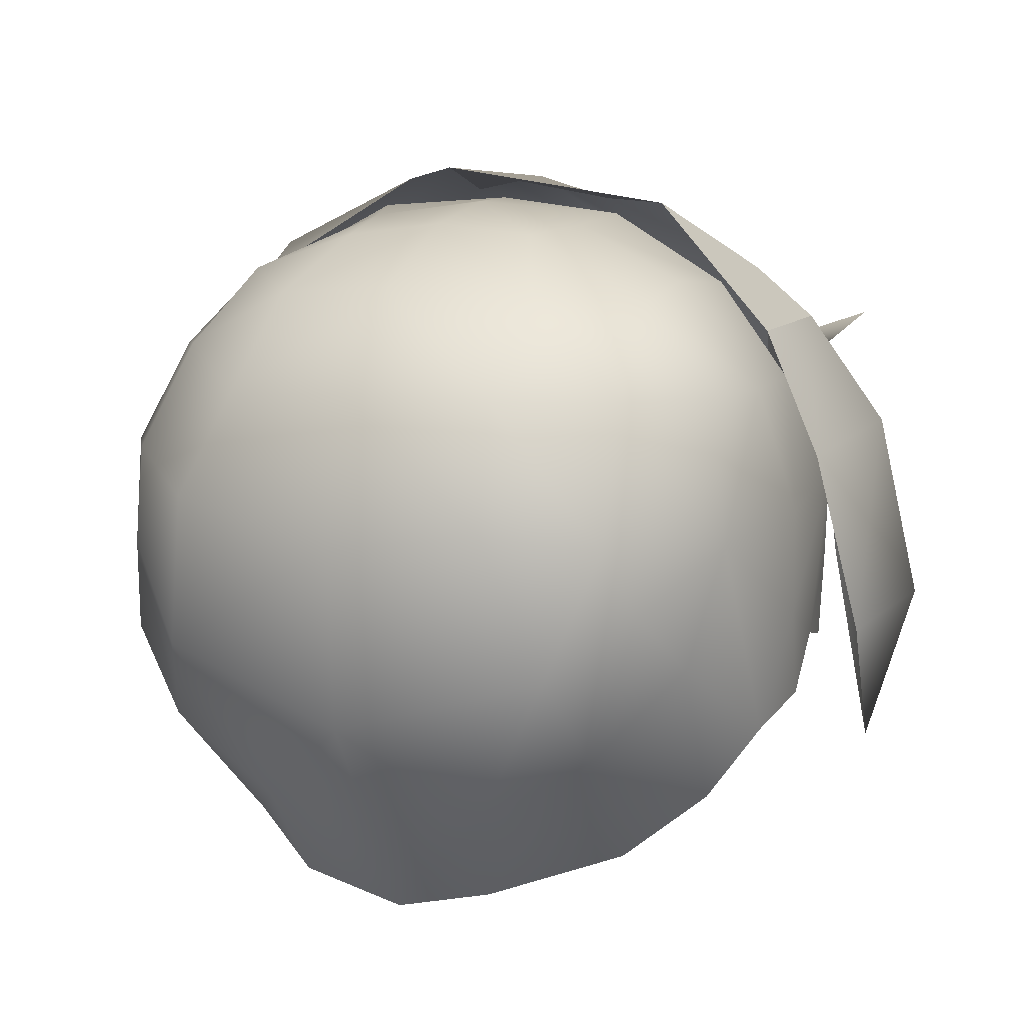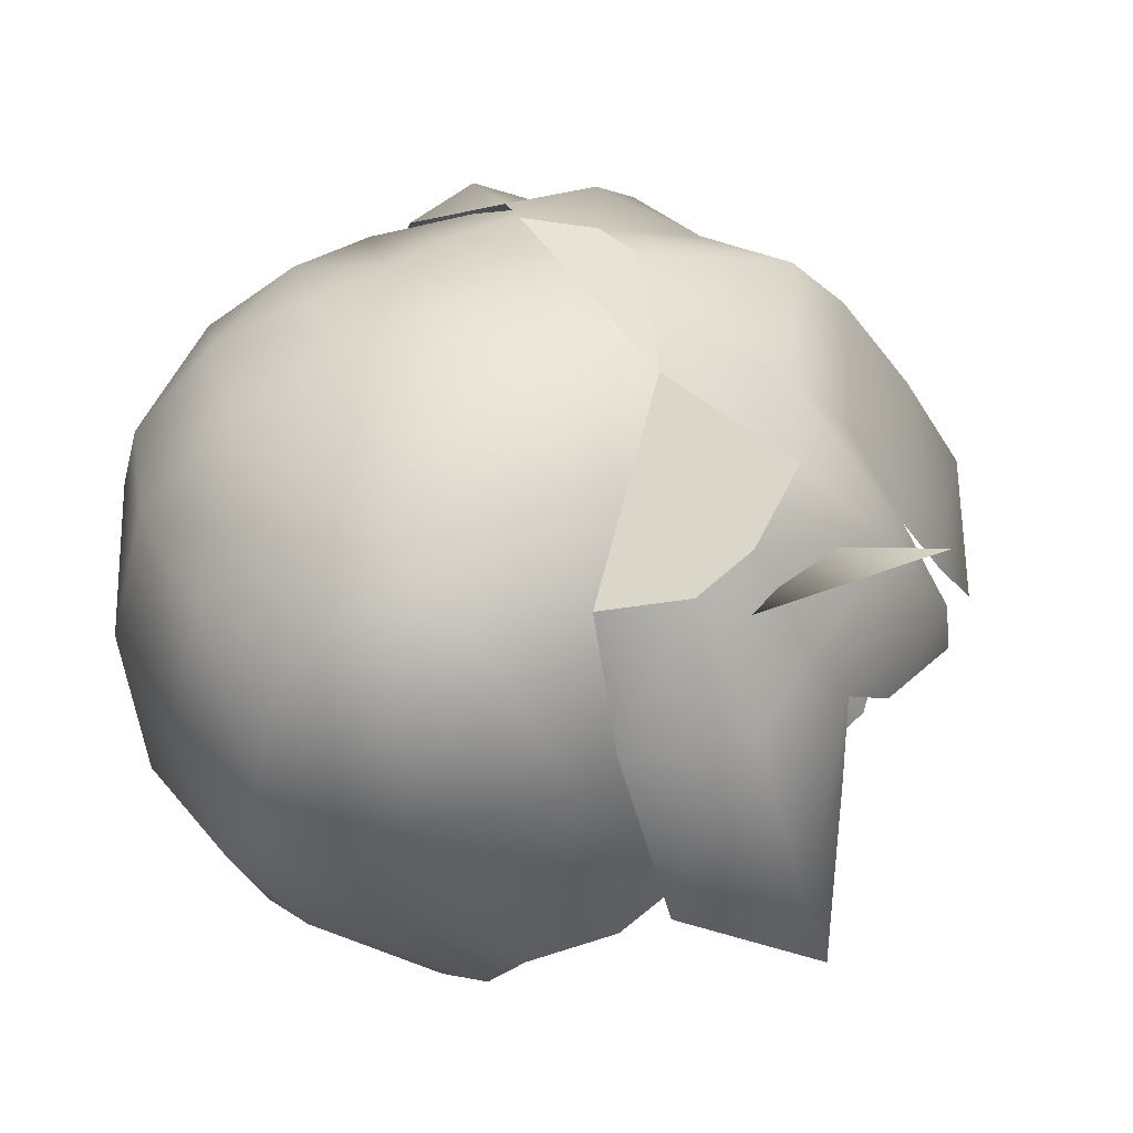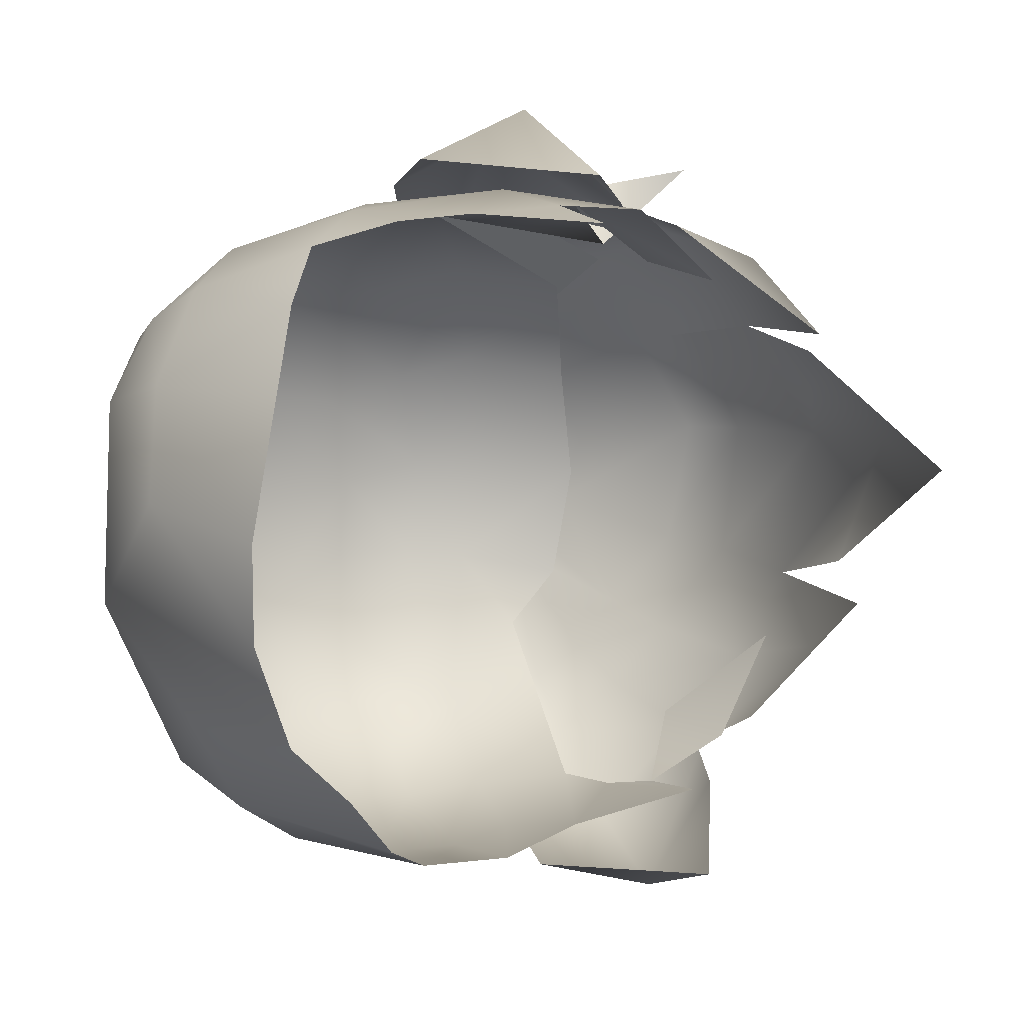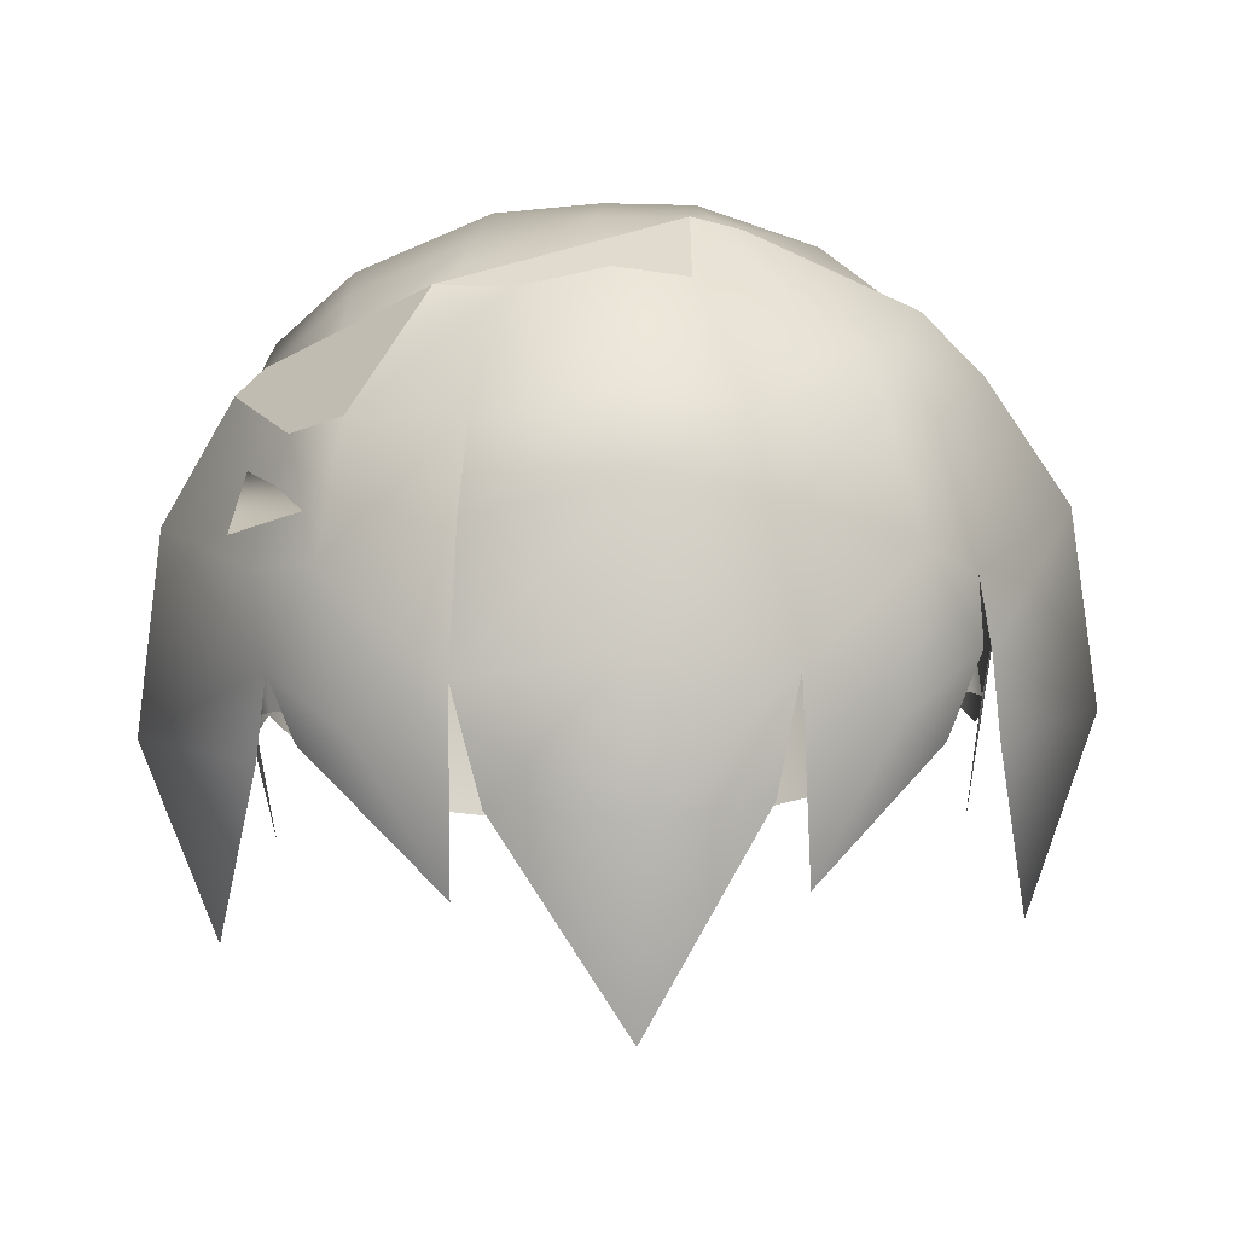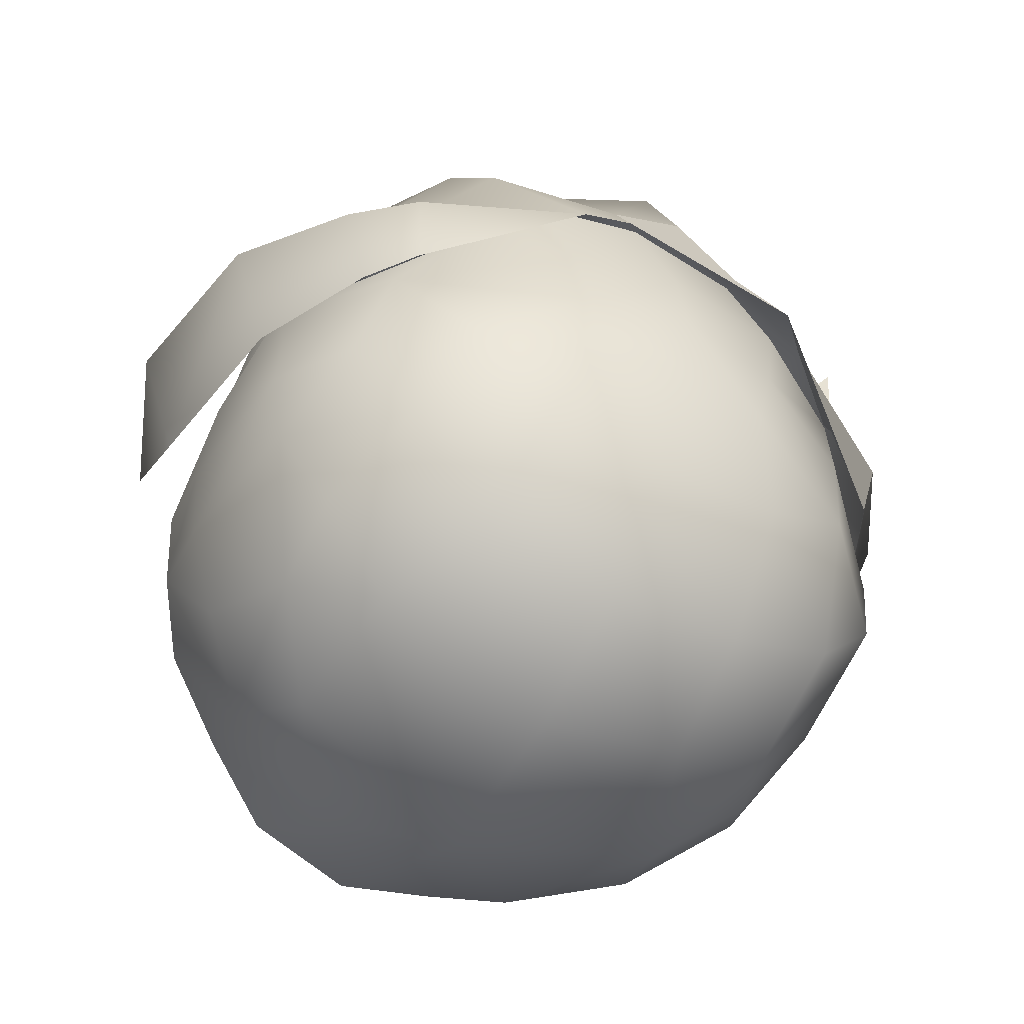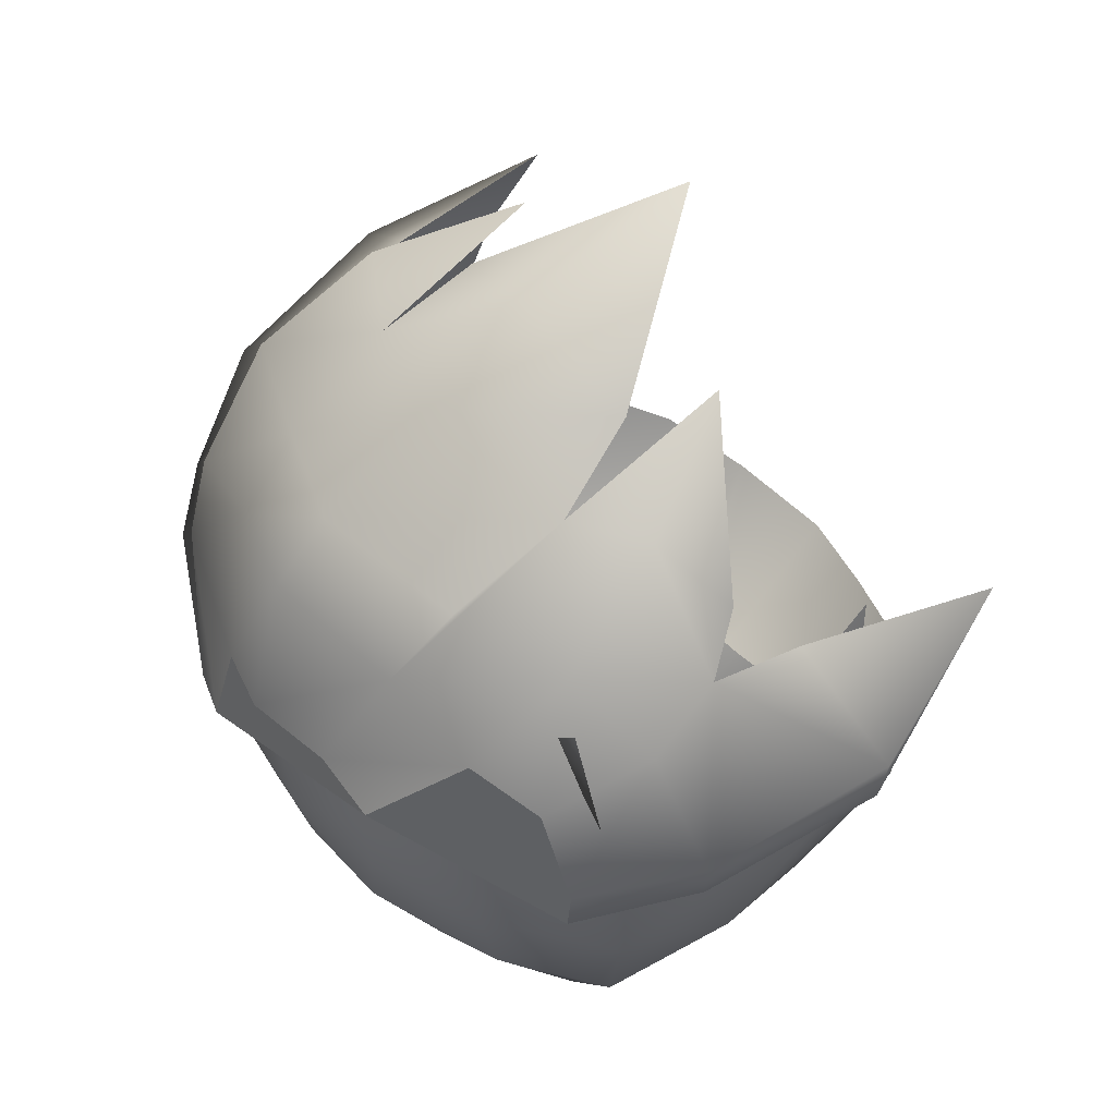
<metadata>
{"format":"obj","ext":"obj","renderer":"f3d","projection":"perspective","resolution":1024,"background":"white","views":[{"elev":9.4,"azim":-155.2,"up":"+Y"},{"elev":39.7,"azim":-106.5,"up":"+Y"},{"elev":-78.9,"azim":-79.2,"up":"+Y"},{"elev":27.1,"azim":-0.6,"up":"+Y"},{"elev":-60.2,"azim":151.8,"up":"+Z"},{"elev":54.3,"azim":-125.9,"up":"+Z"}]}
</metadata>
<code>
o model459.004
v 1.1 14.06 -1.346
v 1.116 15.63 0.5901
v 1.51 15.45 0.2906
v 1.604 15.23 -0.0817
v 1.544 14.8 0.0992
v -0.6172 15.61 0.6351
v -1.022 15.42 0.3564
v -1.129 15.2 -0.0107
v -1.049 14.77 0.1666
v -0.7056 16.18 0.3648
v -1.073 15.89 0.0612
v -1.221 15.6 -0.2535
v -1.188 14.9 -0.3876
v -1.232 14.7 -0.7082
v -1.201 14.61 -1.084
v -1 14.32 -1.189
v -0.6622 14.04 -1.3
v 1.621 14.65 -1.155
v 1.682 14.73 -0.7839
v 1.436 14.35 -1.252
v 1.65 14.93 -0.4614
v 1.679 15.57 -0.2902
v 1.476 15.92 0.051
v 1.433 16.18 -1.359
v 1.56 15.77 -1.579
v 1.648 15.86 -1.278
v 1.656 15.08 -1.399
v 1.715 15.15 -1.029
v -0.7431 14.6 -1.863
v -1.084 14.98 -1.667
v -1.193 15.47 -1.529
v -1.287 15.1 -0.9221
v 1.19 14.62 -1.902
v 1.478 14.95 -1.741
v 1.313 15.39 -2.008
v -0.2414 16.7 -1.349
v 0.1842 16.74 -1.35
v -0.4024 16.48 -1.687
v 0.174 16.51 -1.854
v -0.4147 16.09 -2.126
v 0.1691 16.1 -2.241
v -0.4348 15.57 -2.263
v 0.1725 15.51 -2.398
v -0.6612 14.98 -2.146
v 0.1842 14.74 -2.32
v -0.2862 14.32 -1.952
v 0.5551 16.69 -1.462
v 0.683 16.46 -1.825
v 0.7432 16.07 -2.163
v 0.9718 15.63 -2.211
v 1.031 15 -2.19
v 0.684 14.34 -1.99
v -0.9684 15.23 -1.917
v -1.178 16.32 -0.4218
v -1.101 16.28 -0.7855
v -1.325 15.75 -0.755
v -1.462 15.86 -0.2681
v -1.46 14.97 -0.5708
v -1.582 15.07 -0.0848
v -1.288 14.31 0.1731
v -1.097 15.15 0.2594
v -1.041 15.54 0.2788
v -1.101 15.87 0.0947
v -0.9532 16.31 -0.1128
v -0.1444 16.81 -0.2573
v -0.4295 16.8 -0.3254
v -0.7296 16.49 0.1383
v -0.2862 16.55 0.2647
v -0.8242 16.09 0.5042
v -0.3249 16.27 0.5145
v -0.6904 15.58 0.8318
v -0.3589 15.77 0.7628
v -0.3601 15.03 1.026
v -0.9236 15.37 0.5032
v 0.2115 16.91 -0.2202
v 0.2312 16.72 0.4451
v 0.2404 16.47 0.6821
v 0.2547 16 1.004
v -0.2417 15.39 0.9978
v 0.268 15.51 1.278
v 0.282 14.7 1.422
v 0.7654 15.4 0.9716
v 0.8606 15.78 0.7311
v 0.8013 16.28 0.4852
v 0.7425 16.56 0.238
v 0.5019 16.84 -0.2742
v 0.5014 16.95 -0.6006
v 1.045 16.68 -0.122
v 0.6975 16.9 -0.605
v 1.228 16.53 -0.321
v 1.36 16.59 -0.566
v 1.395 16.34 -0.1738
v 1.602 16.36 -0.494
v 1.538 15.84 0.1009
v 1.934 15.89 -0.3559
v 1.597 15.54 0.1717
v 2.062 15.11 -0.1823
v 1.644 15.19 0.1889
v 1.794 14.35 0.093
v 1.297 16.48 -0.8625
v 1.464 16.28 -0.8646
v 1.724 15.79 -0.8342
v 1.834 15.01 -0.6565
v 1.18 16.51 0.0886
v 1.304 16.11 0.4489
v 1.2 15.61 0.7827
v 0.894 15.05 0.9933
v 1.411 15.33 0.4403
v 1.559 15.59 0.2028
v -0.8317 16.15 0.1701
v -1.125 16.07 -0.596
v 1.733 15.36 -0.8027
v -0.8683 15.51 -2.043
v 1.367 16.4 -1.021
v 1.061 16.64 -0.6417
v 1.658 15.78 -0.4915
v 1.647 15.87 -0.9347
v -1.102 16.26 0.6229
v 1.158 16.23 -1.768
v 1.319 15.79 -1.943
v 1.042 16.53 -1.413
v -1.136 16.08 -1.534
v -1.185 16.07 -1.123
v -0.8764 16.08 -1.888
v -1.276 15.54 -0.8913
v -0.7935 16.44 -1.405
v 0.1636 16.82 -0.9824
v -0.3048 16.73 -0.9665
v 0.5992 16.76 -1.12
v -0.7809 16.5 -1.001
v 0.1992 16.82 -0.659
v 0.6925 16.79 -0.8459
v -0.328 16.76 -0.6133
v -0.803 16.47 -0.5523
v 0.3628 16.78 -0.1986
v 0.8561 16.75 -0.3855
v -0.1644 16.72 -0.1529
v -0.6394 16.43 -0.09186
v 0.2858 13.77 -1.565
v -0.1165 13.85 -1.496
v 0.7644 13.86 -1.519
f 6 10 11
f 25 24 26
f 25 26 27
f 27 26 28
f 27 28 18
f 18 28 19
f 29 17 16
f 29 16 30
f 30 16 15
f 30 15 31
f 31 15 32
f 20 1 33
f 20 33 18
f 18 33 34
f 18 34 27
f 27 34 35
f 27 35 25
f 36 37 38
f 38 37 39
f 38 39 40
f 40 39 41
f 40 41 42
f 42 41 43
f 42 43 44
f 44 43 45
f 44 45 46
f 37 47 48
f 37 48 39
f 39 48 49
f 39 49 41
f 41 49 50
f 41 50 43
f 43 50 51
f 43 51 45
f 45 51 52
f 44 46 29
f 44 29 53
f 53 29 30
f 53 30 31
f 11 110 111
f 112 21 19
f 19 28 112
f 13 12 32
f 32 14 13
f 14 32 15
f 53 31 113
f 113 44 53
f 44 113 42
f 51 50 35
f 35 33 51
f 33 35 34
f 52 51 33
f 114 115 116
f 114 116 117
f 117 116 112
f 117 112 26
f 26 112 28
f 116 22 21
f 21 112 116
f 114 117 26
f 26 24 114
f 111 110 118
f 50 120 35
f 35 120 25
f 25 120 119 24
f 50 49 119 120
f 114 24 119 121
f 48 121 119 49
f 40 42 113 124
f 31 122 124 113
f 32 12 125 31
f 123 122 31 125
f 111 123 125 12
f 123 126 122
f 122 126 124
f 38 40 124 126
f 48 47 121
f 38 126 36
f 123 130 126
f 126 130 128 36
f 36 128 127 37
f 121 47 129
f 37 127 129 47
f 111 134 130 123
f 128 130 134 133
f 127 128 133 131
f 129 127 131 132
f 114 121 129 132
f 114 132 115
f 133 134 138 137
f 132 131 135 136
f 131 133 137 135
f 132 136 115
f 134 111 138
f 29 46 140 17
f 46 45 139 140
f 52 33 1 141
f 45 52 141 139
f 6 11 7
f 7 11 12
f 7 12 8
f 8 12 13
f 8 13 9
f 22 4 5
f 5 21 22
f 23 3 4
f 2 3 23
f 12 11 111
f 54 55 56
f 54 56 57
f 57 56 58
f 57 58 59
f 59 58 60
f 59 60 61
f 59 61 62
f 59 62 57
f 57 62 63
f 57 63 54
f 54 63 64
f 65 66 67
f 65 67 68
f 68 67 69
f 72 71 73
f 69 63 62
f 69 62 71
f 71 62 74
f 71 74 73
f 75 65 68
f 75 68 76
f 76 68 70
f 76 70 77
f 77 70 72
f 77 72 78
f 78 72 79
f 78 79 80
f 80 79 81
f 80 81 82
f 80 82 83
f 80 83 78
f 78 83 84
f 78 84 77
f 77 84 85
f 77 85 76
f 76 85 86
f 76 86 75
f 87 86 88
f 87 88 89
f 89 88 90
f 89 90 91
f 91 90 92
f 91 92 93
f 93 92 94
f 93 94 95
f 95 94 96
f 95 96 97
f 97 96 98
f 97 98 99
f 100 91 101
f 101 91 93
f 101 93 102
f 102 93 95
f 102 95 103
f 103 95 97
f 103 97 99
f 88 86 85
f 88 85 104
f 104 85 84
f 104 84 105
f 106 83 107
f 106 107 108
f 90 88 104
f 90 104 92
f 92 104 105
f 92 105 94
f 69 67 64
f 64 63 69
f 109 105 106
f 106 108 109
f 72 70 68 69 71
f 105 84 83 106
f 105 109 94
f 91 100 89
f 87 66 65 75 86
f 67 66 55 54 64

</code>
